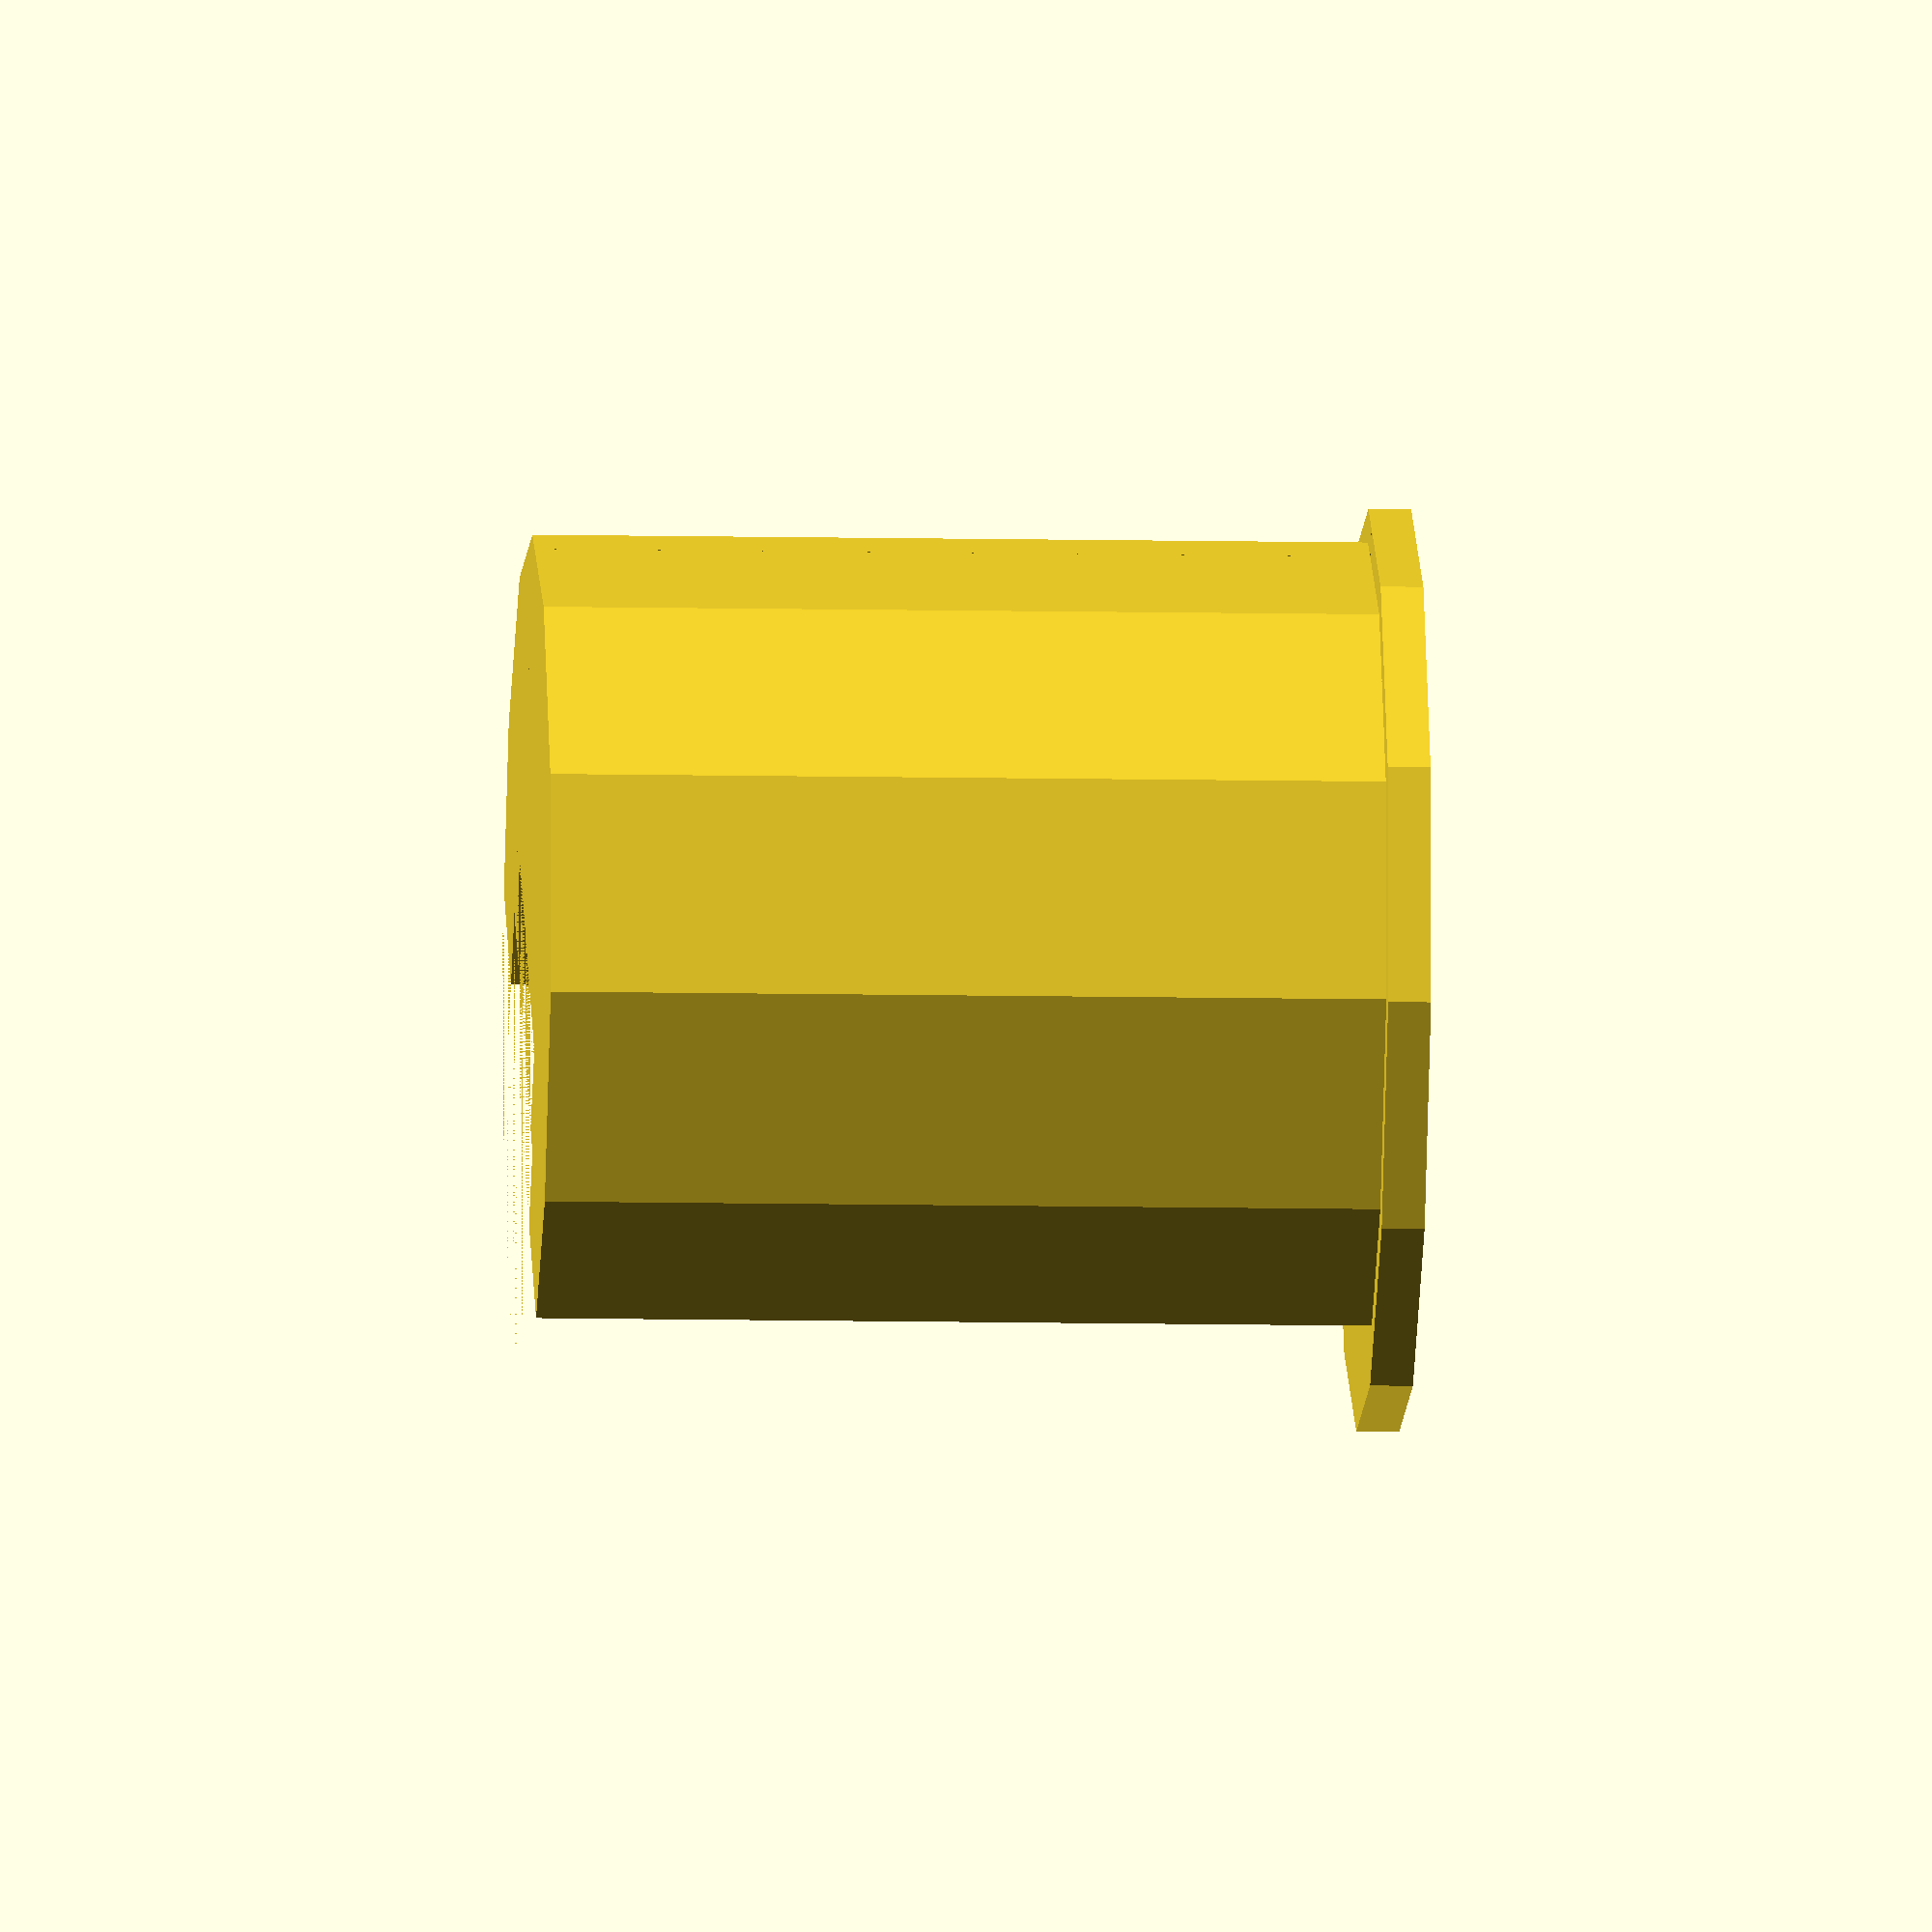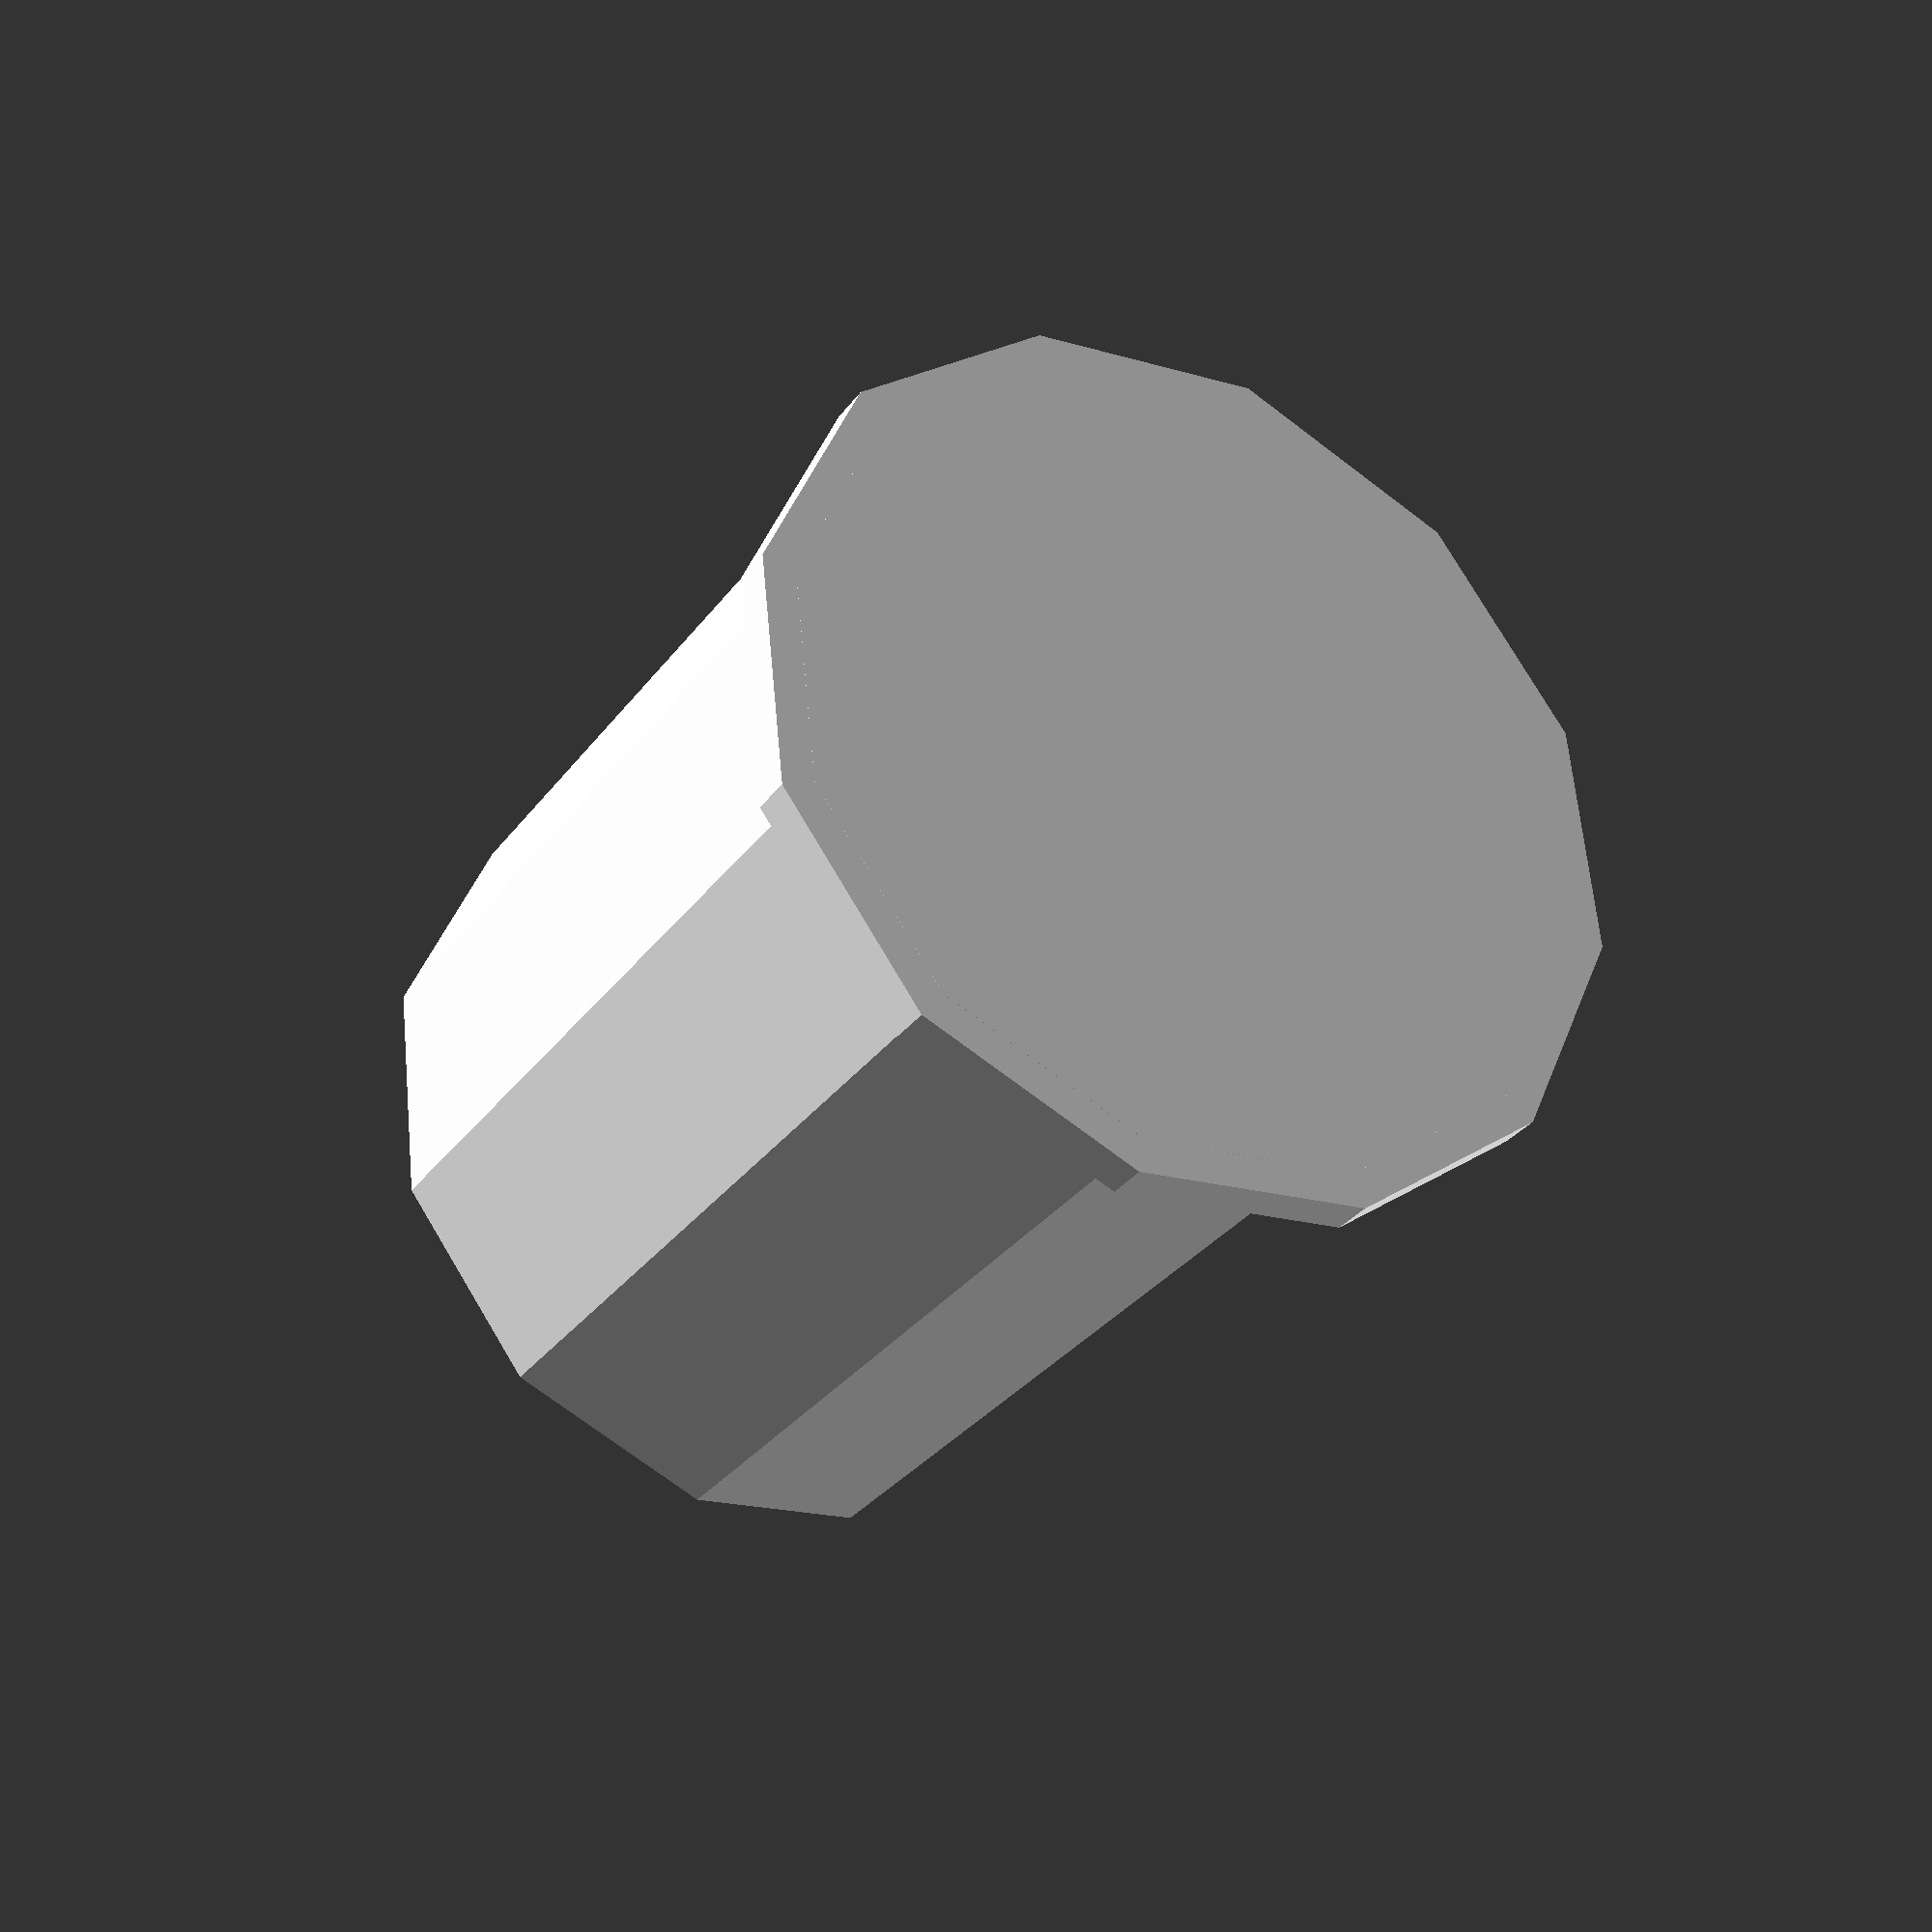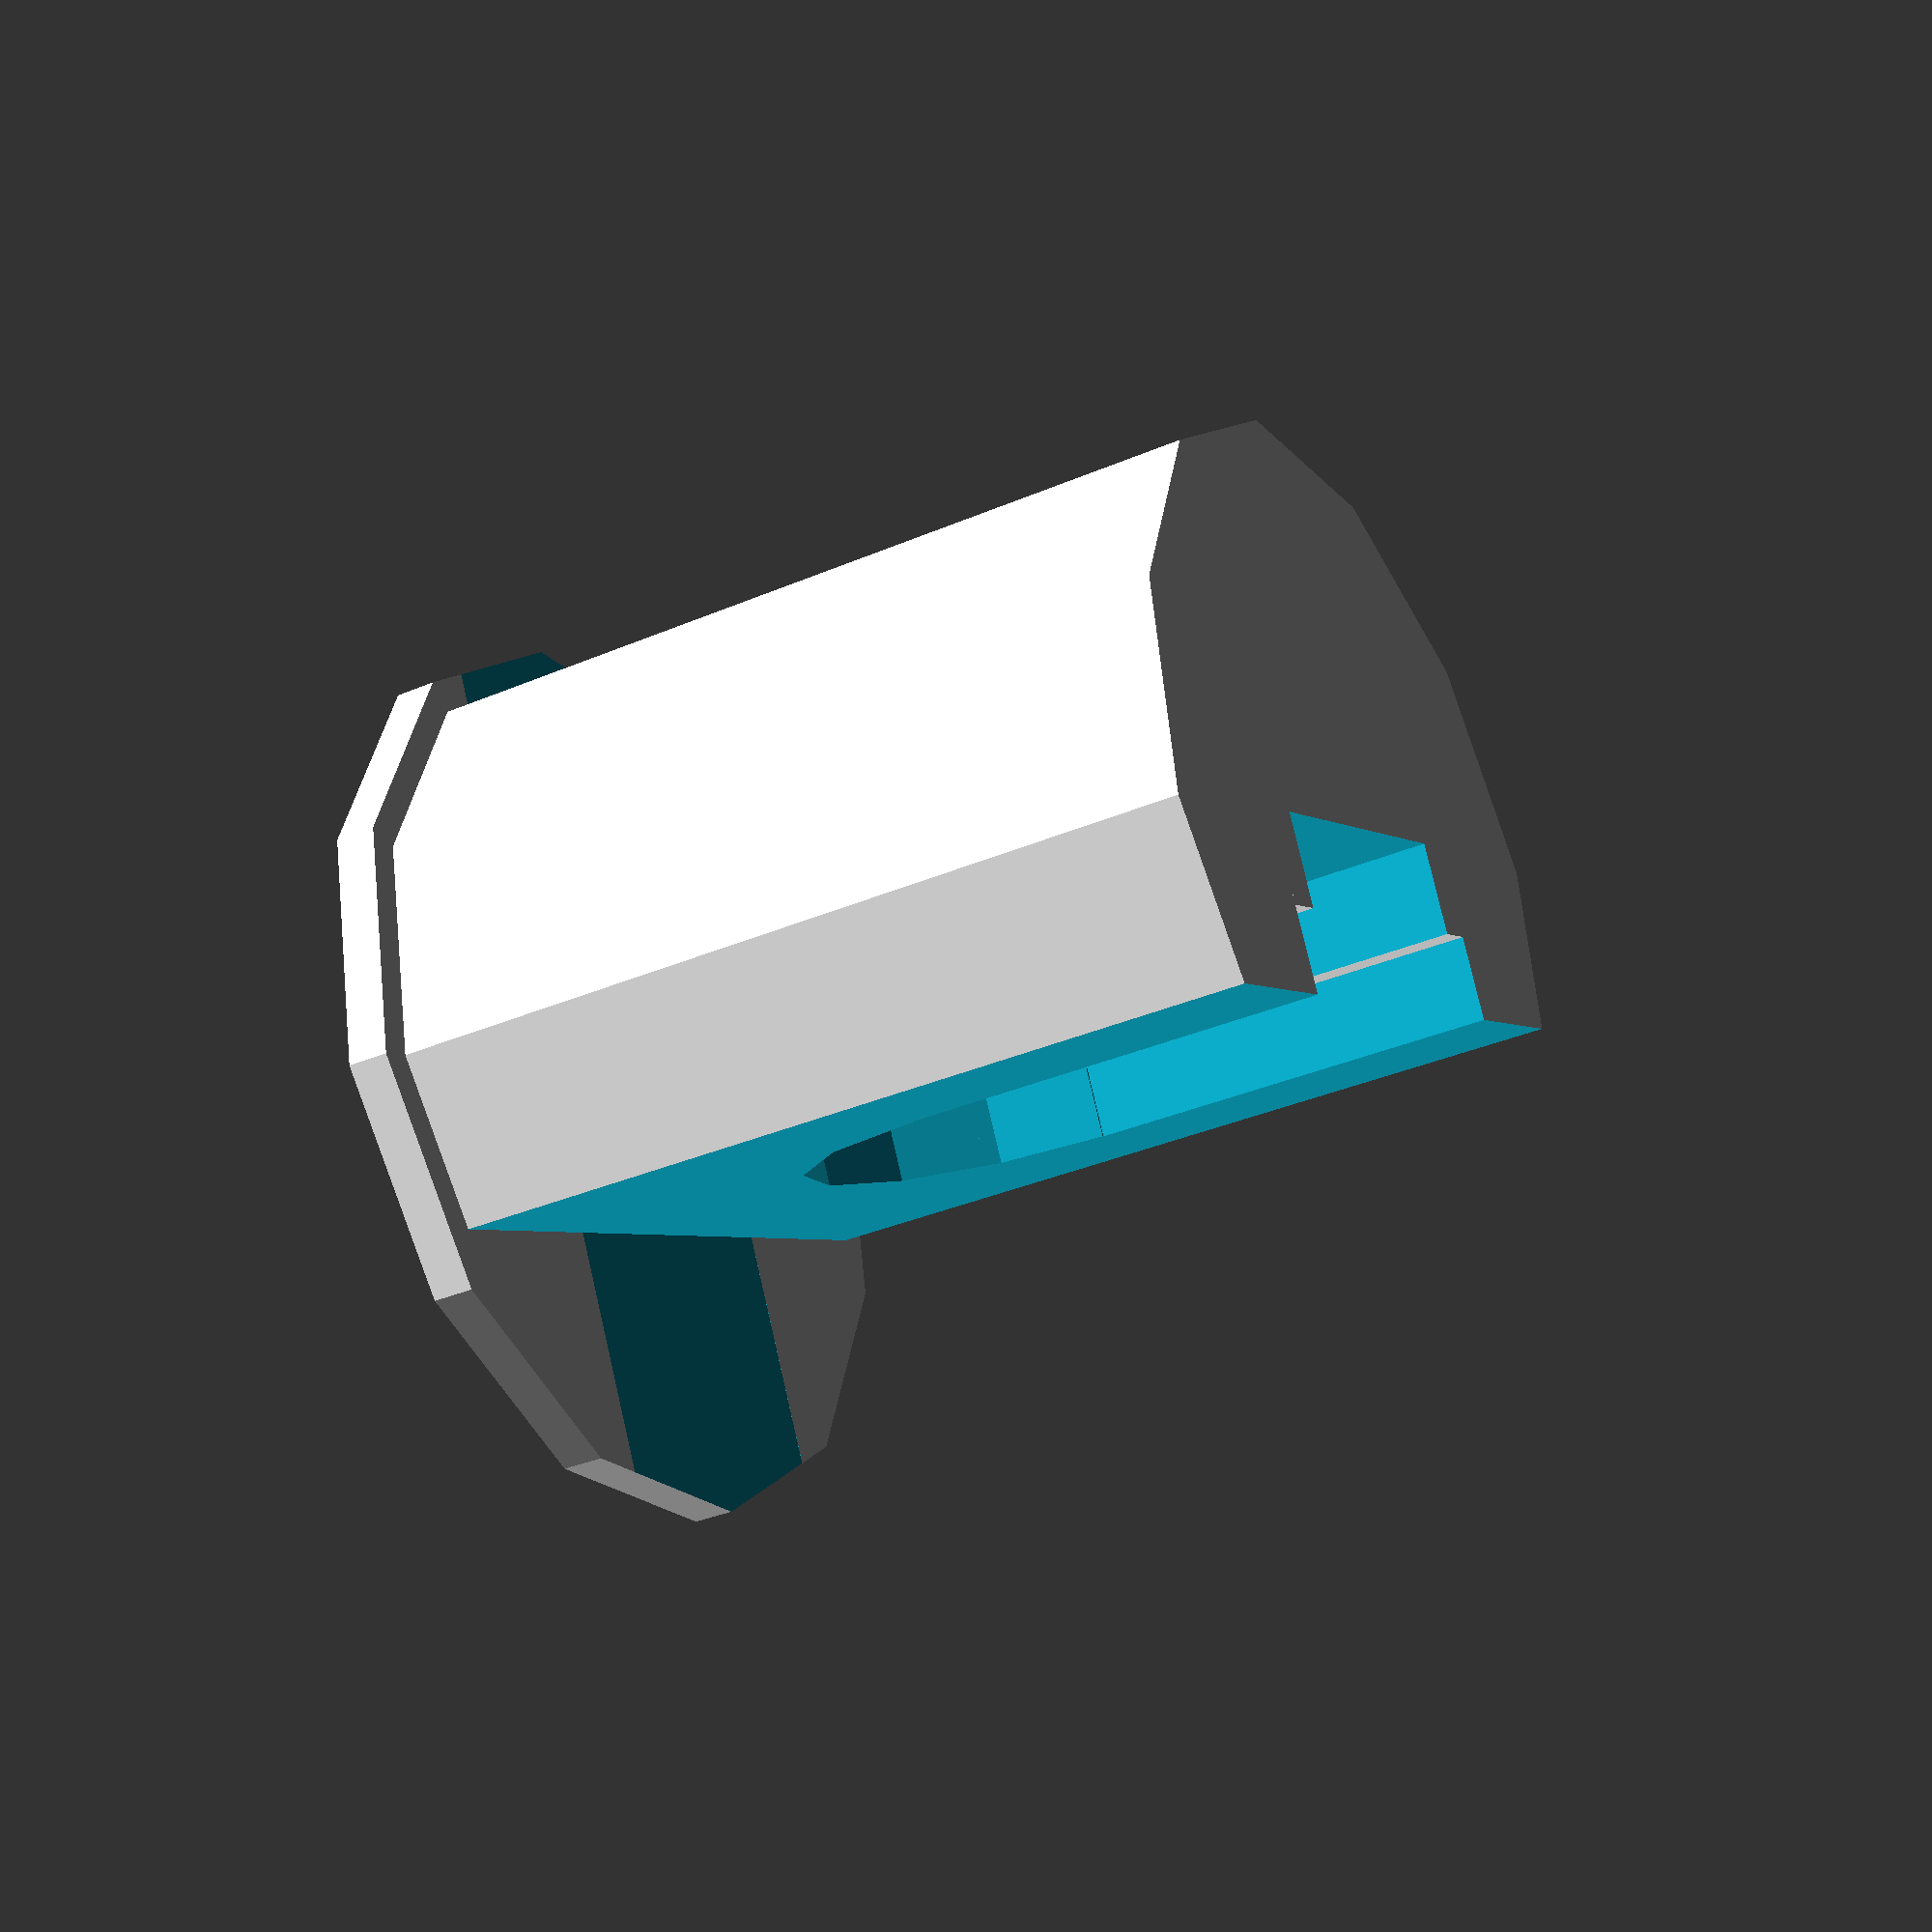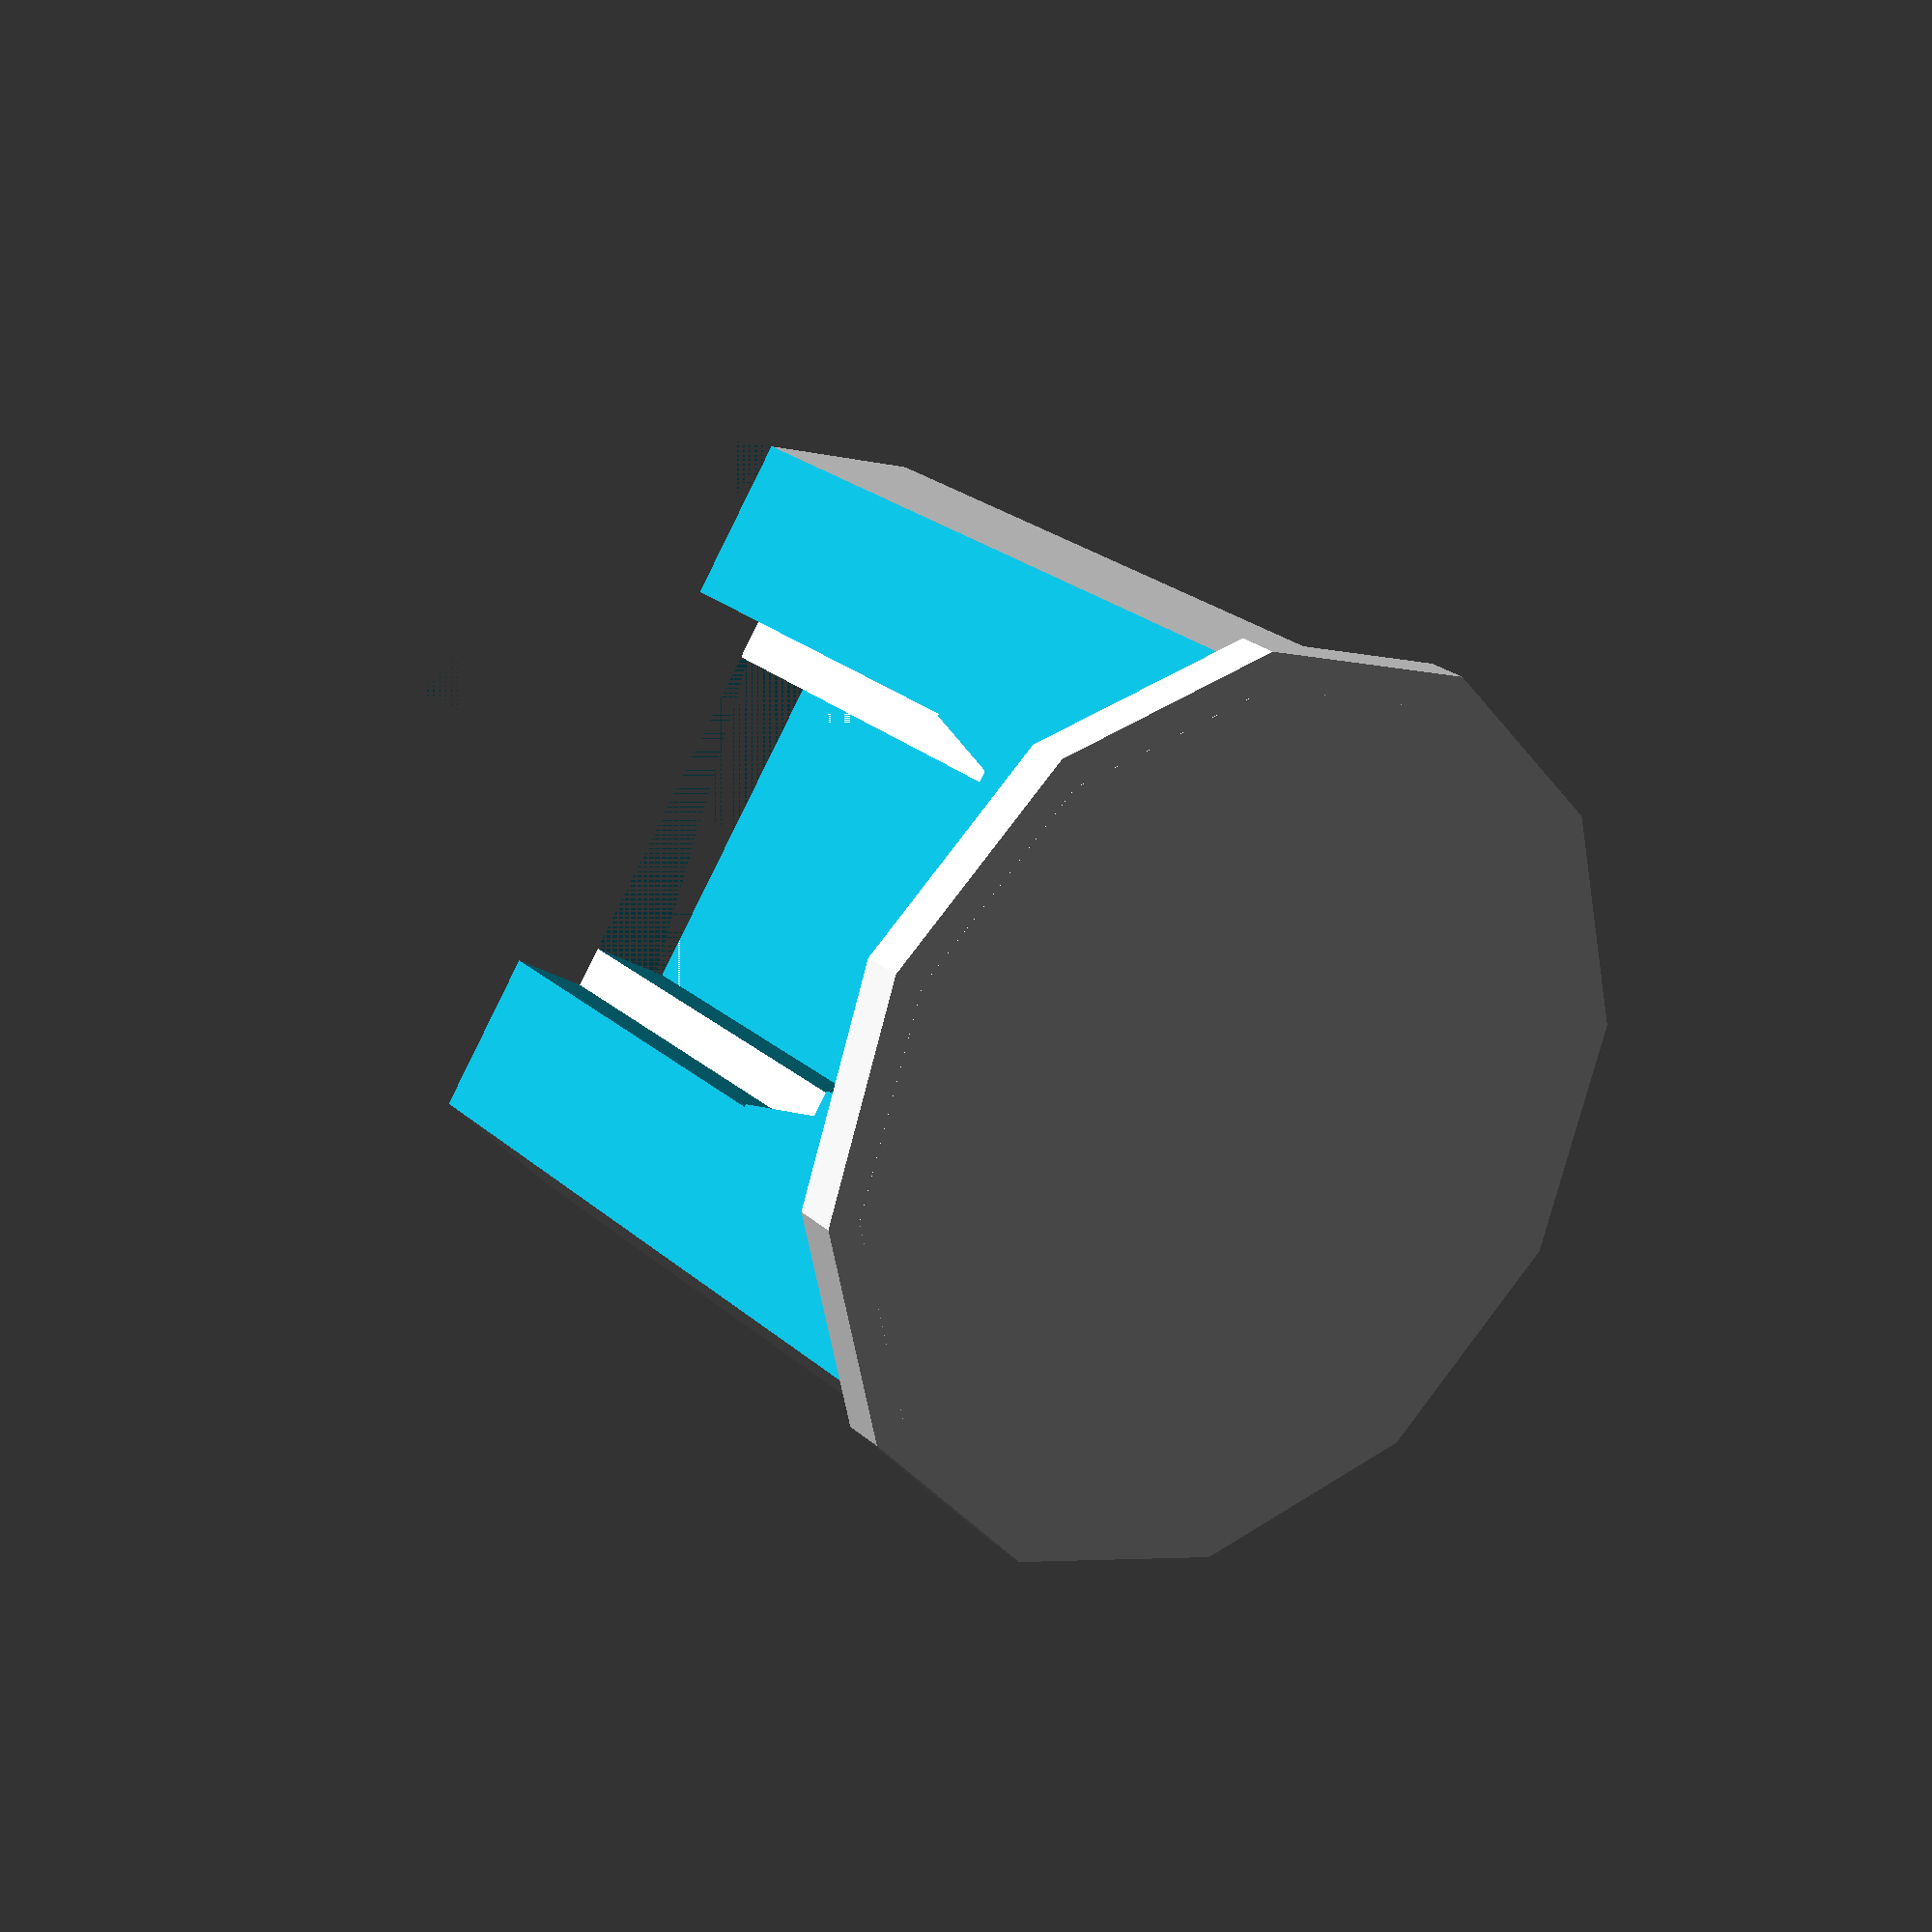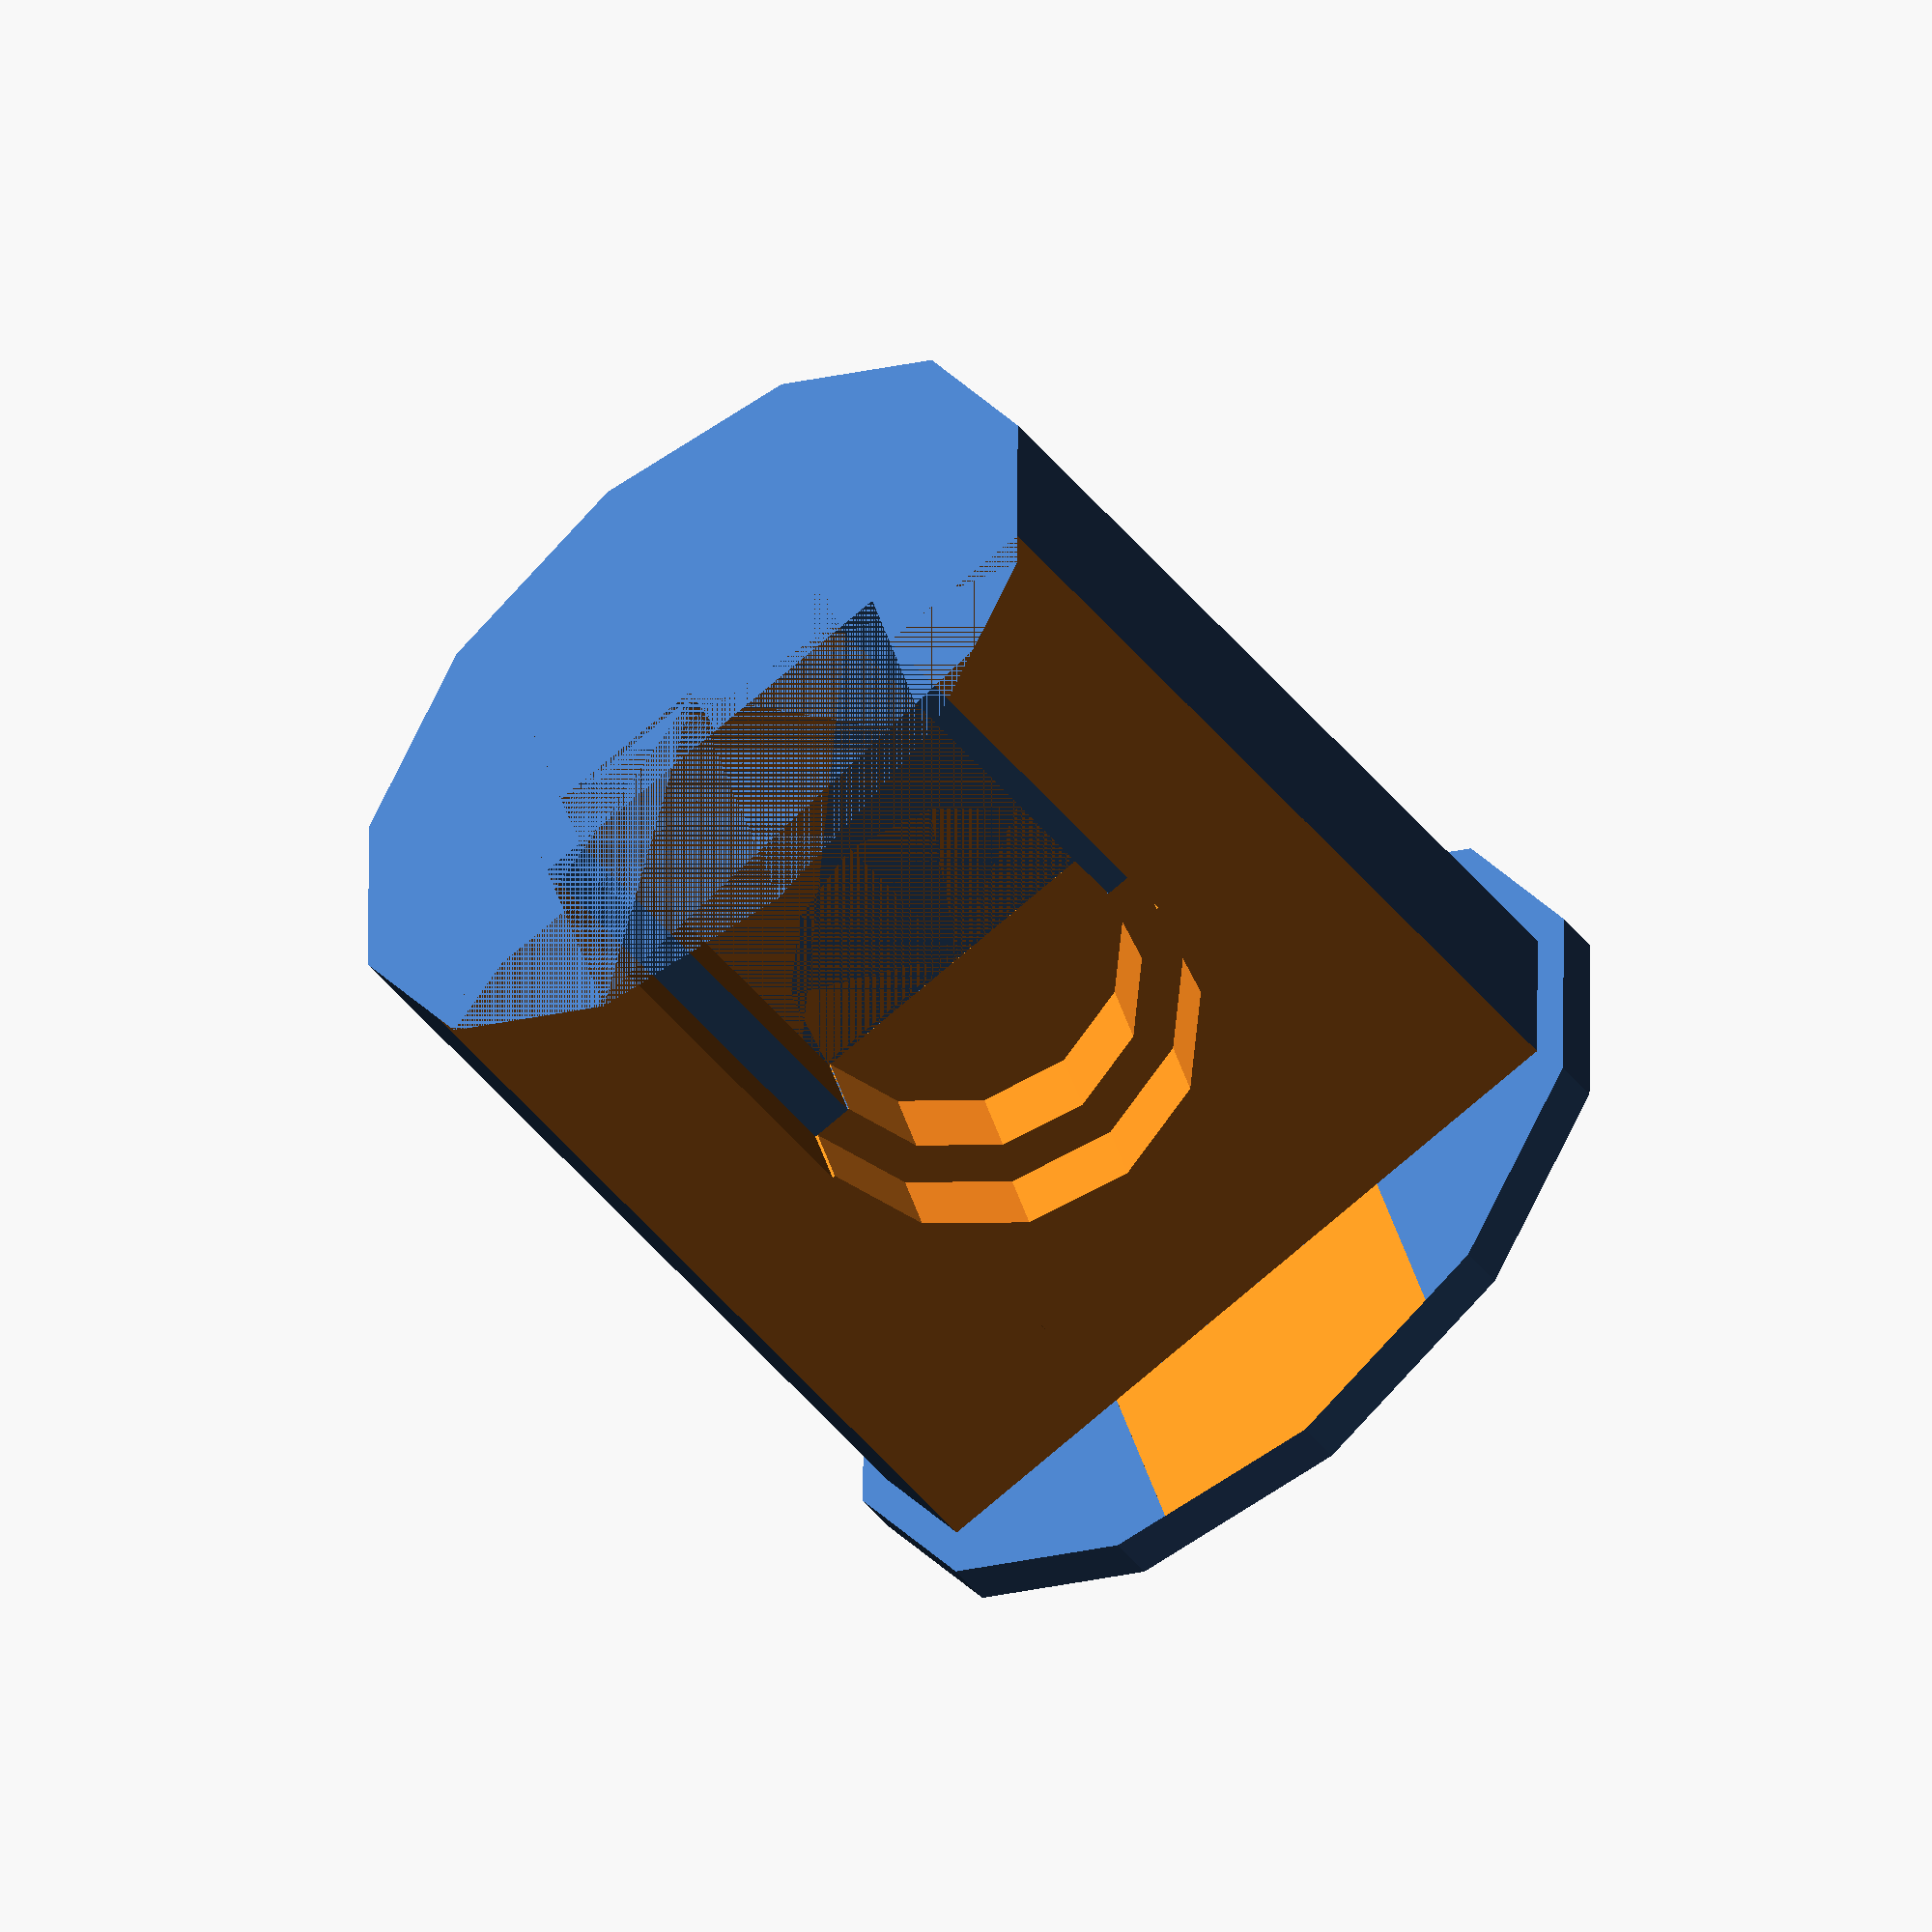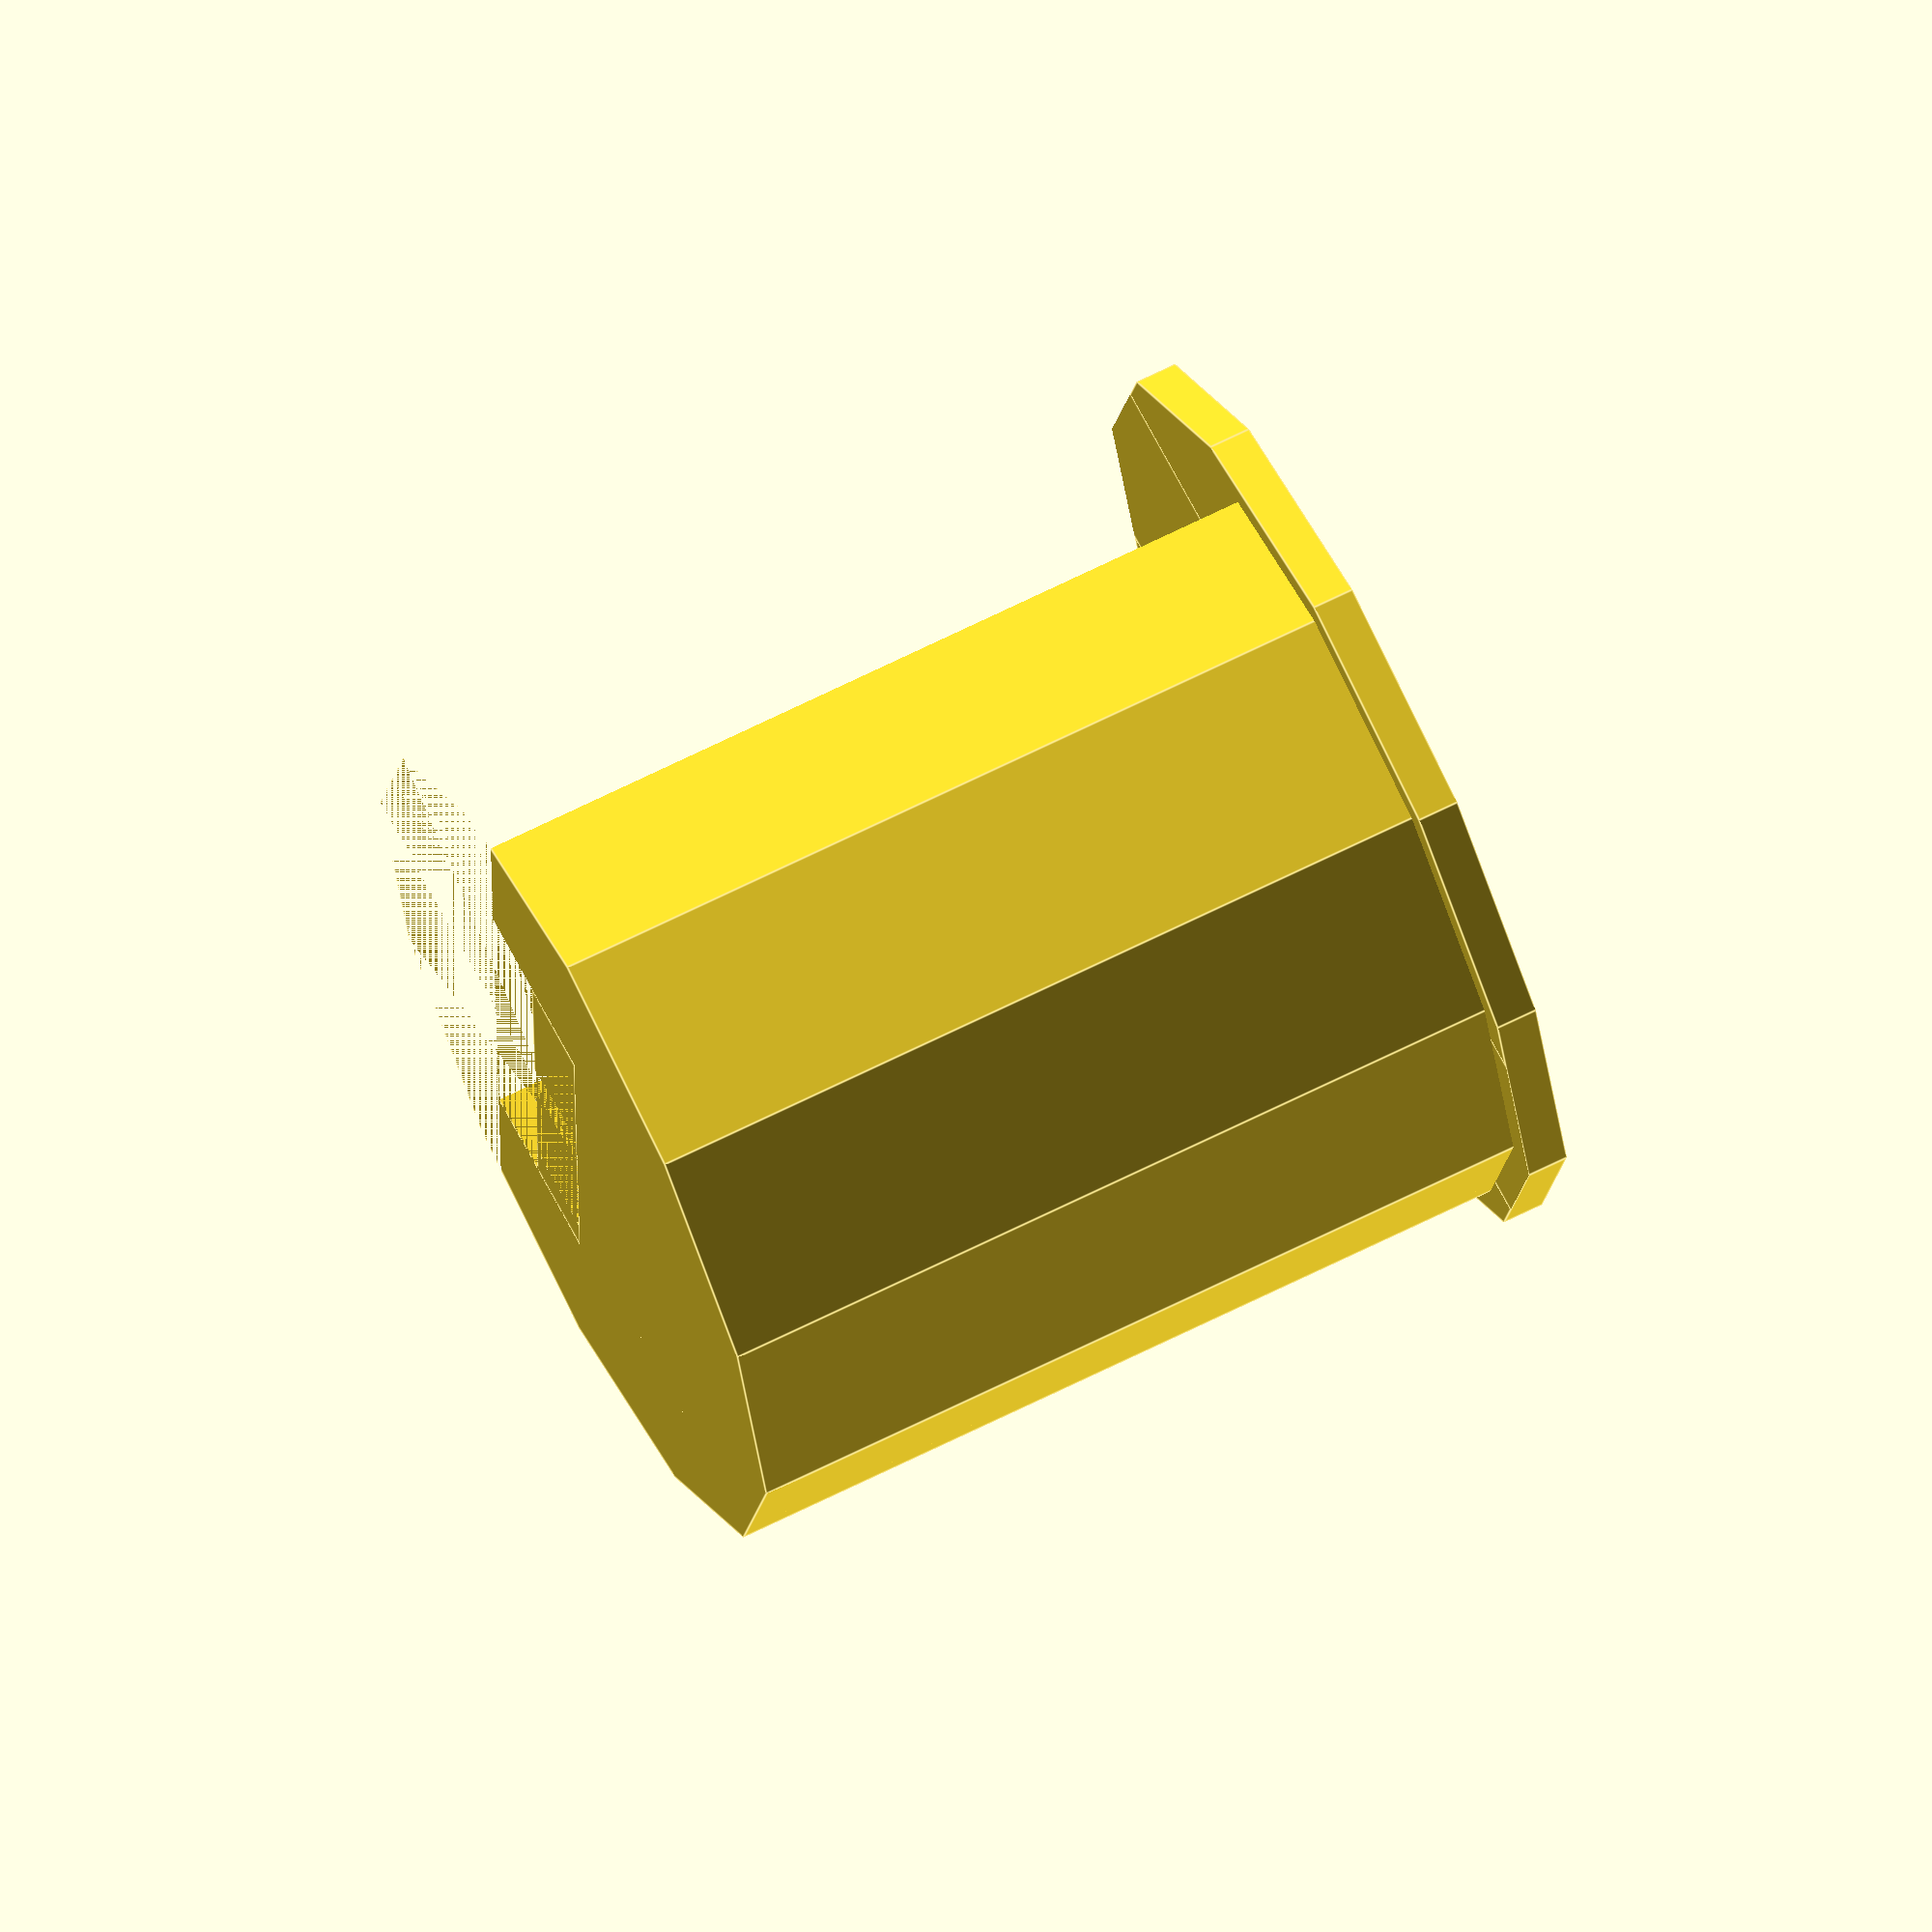
<openscad>
intersection() {
  translate([0, 0, 0.0005])
  cube(size = [11.9999, 11.9999, 11.3889], center = true);

  union() {
    difference() {
      difference() {
        translate([0.002, 0.004, 0.0005])
        cylinder(h = 9.4909, r1 = 4.623, r2 = 4.623, center = true, $fn = 12);
      
        translate([0, 10.026, -0.231])
        cube(size = [36.4, 16.348, 9.028], center = true);
      }
    
      union() {
        translate([0.003, 0.879, -0.129])
        rotate([180, 90, -90])
        cylinder(h = 1.944, r1 = 1.854, r2 = 1.854, center = true, $fn = 12);
      
        translate([0.005, 9.5605, -0.084])
        rotate([180, 90, -90])
        cylinder(h = 17.279, r1 = 2.289, r2 = 2.289, center = true, $fn = 12);
      
        translate([0, 9.0535, -2.414])
        cube(size = [4.63, 18.293, 4.662], center = true);
      }
    }
  
    difference() {
      union() {
        translate([0.011, 0.001, 4.5135])
        cylinder(h = 0.4629, r1 = 4.987, r2 = 4.987, center = true, $fn = 12);
      
        translate([0, 0.414, -2.414])
        cube(size = [4.6299, 1.0139, 4.6619], center = true);
      }
    
      translate([0, 0, -0.231])
      cube(size = [3.704, 36.4, 9.028], center = true);
    }
  }
}

</openscad>
<views>
elev=189.2 azim=316.9 roll=273.3 proj=o view=wireframe
elev=30.6 azim=99.0 roll=330.7 proj=p view=solid
elev=214.2 azim=26.6 roll=59.8 proj=p view=solid
elev=155.9 azim=123.0 roll=215.4 proj=p view=solid
elev=51.8 azim=194.7 roll=218.4 proj=o view=wireframe
elev=293.4 azim=91.7 roll=243.2 proj=o view=edges
</views>
